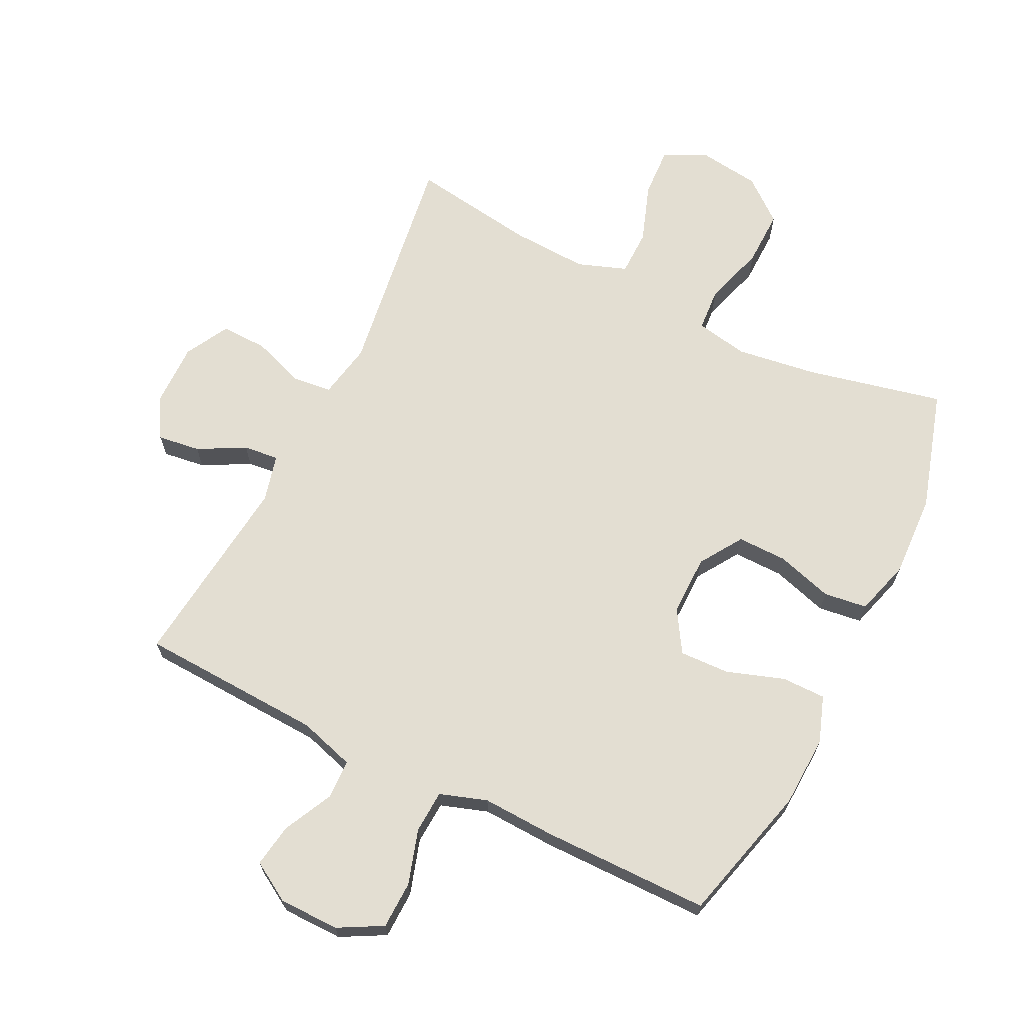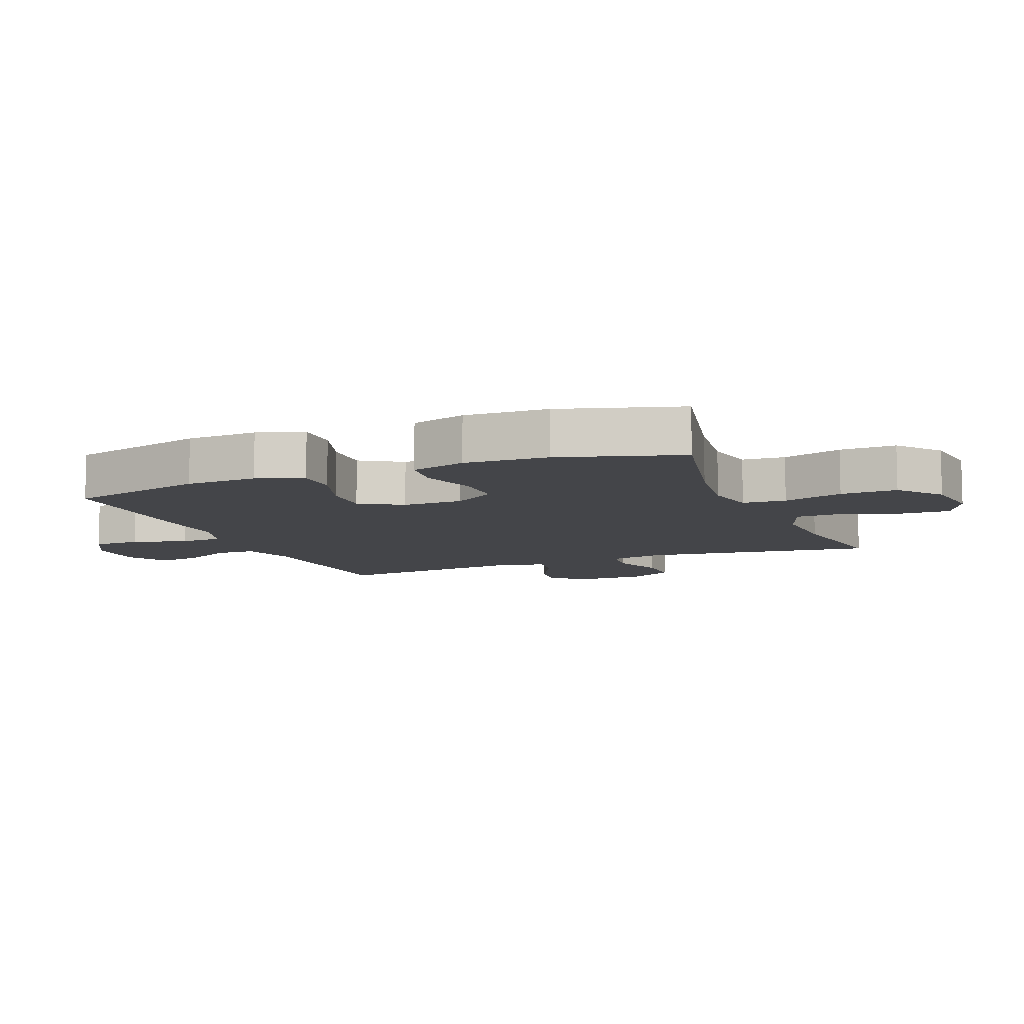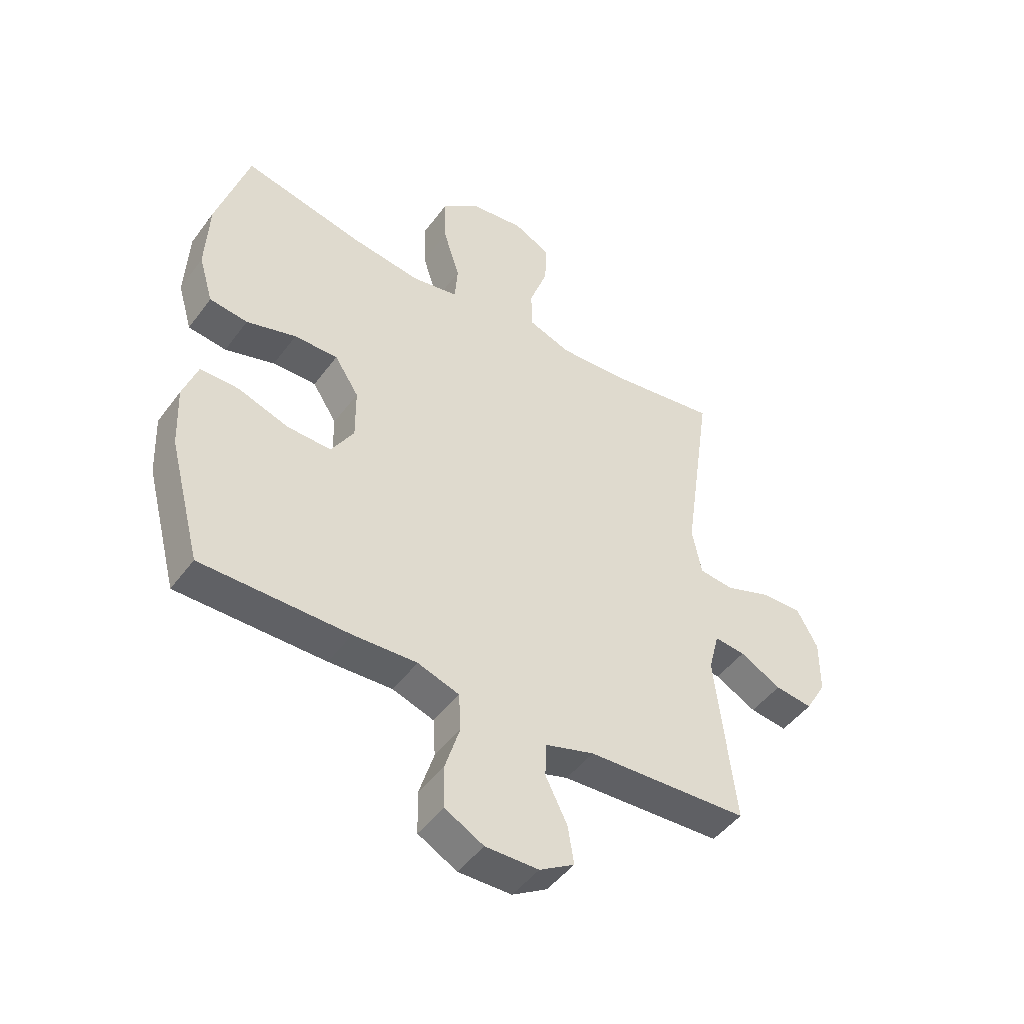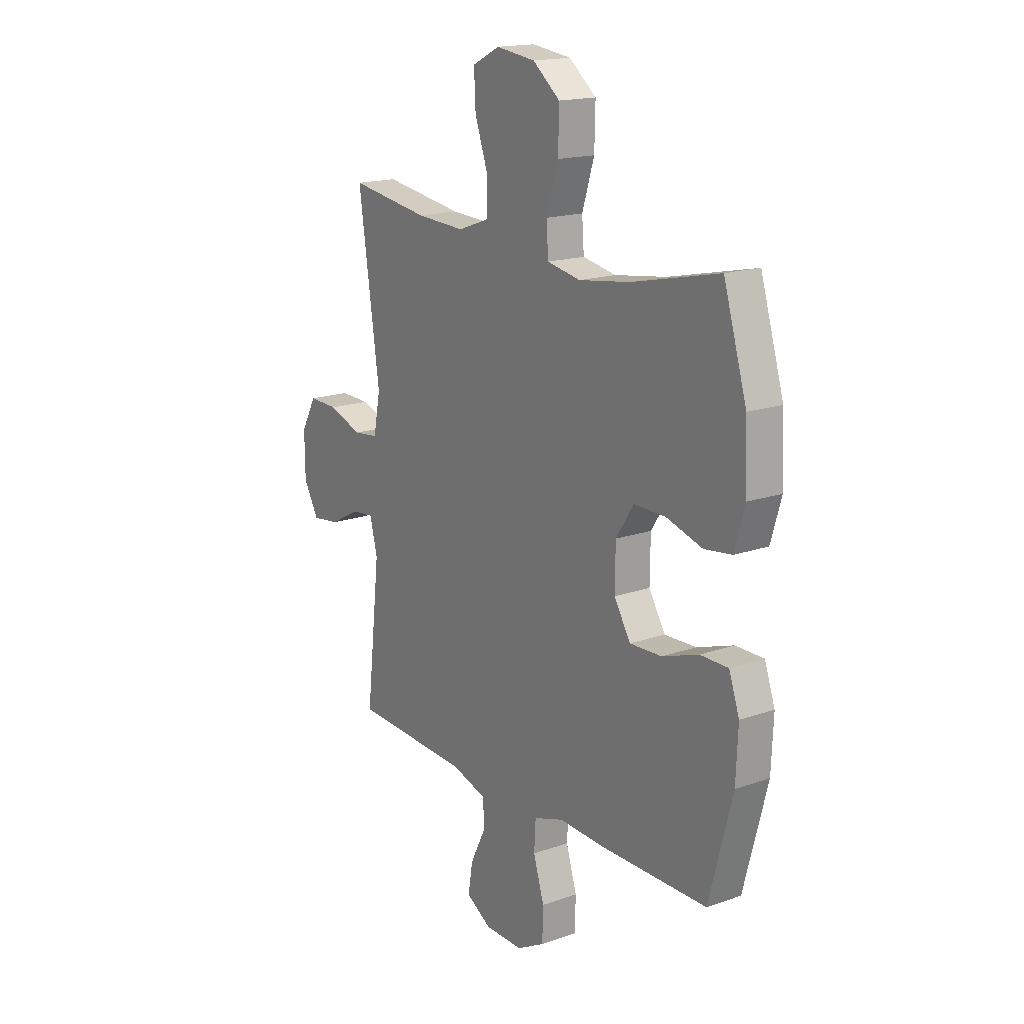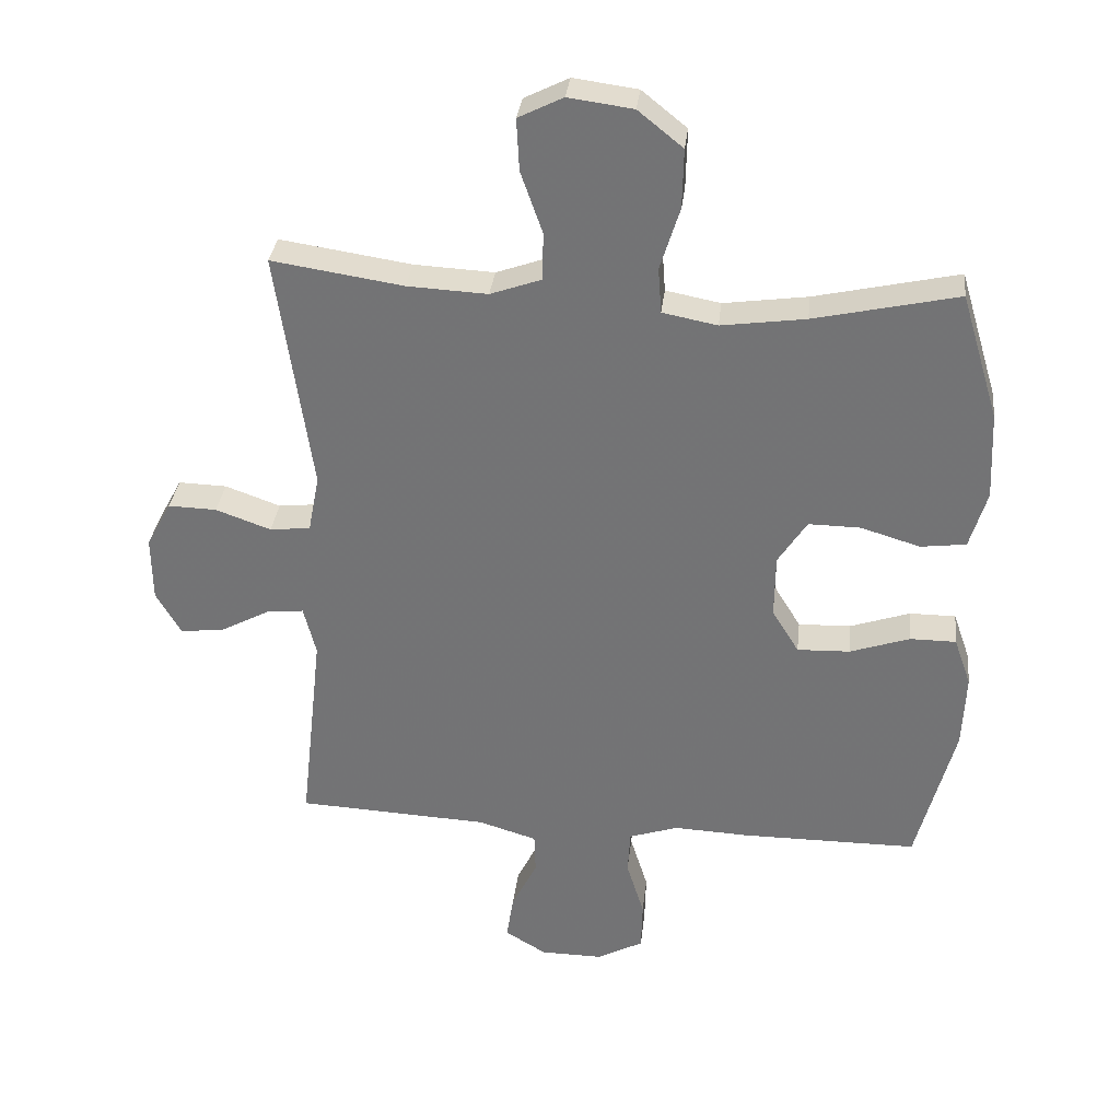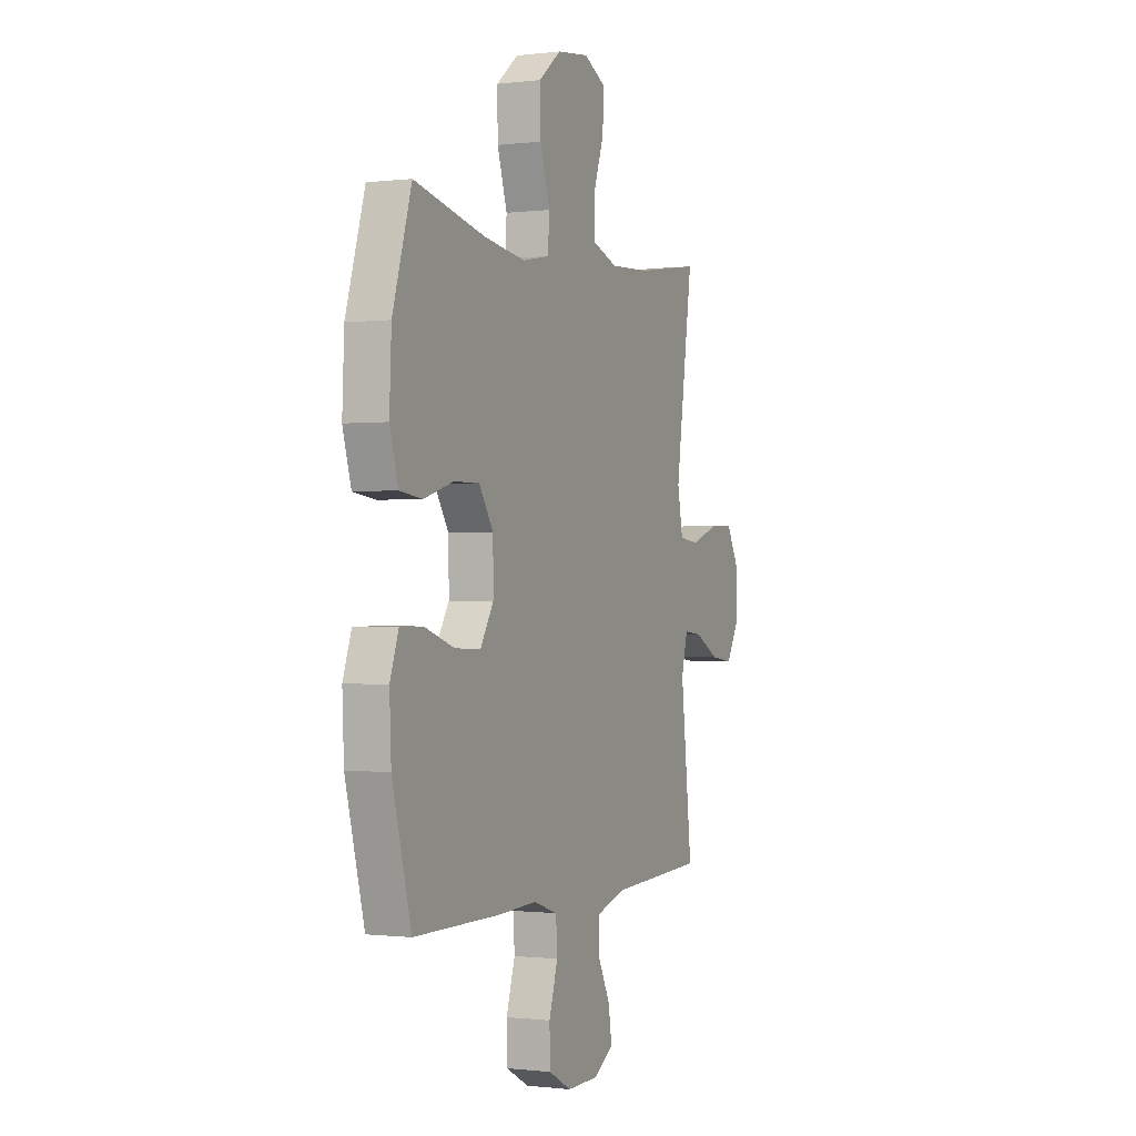
<metadata>
{"format":"obj","ext":"obj","renderer":"f3d","projection":"perspective","resolution":1024,"background":"white","views":[{"elev":67.4,"azim":-153.7,"up":"+Y"},{"elev":-9.1,"azim":-67.9,"up":"+Y"},{"elev":-47.4,"azim":-34.6,"up":"+Z"},{"elev":17.1,"azim":-124.9,"up":"+Z"},{"elev":33.1,"azim":-173.5,"up":"+Z"},{"elev":-0.5,"azim":-65.8,"up":"+Z"}]}
</metadata>
<code>
v -0.5 0.07 0.5
v -0.282 0.07 0.451
v -0.154 0.07 0.433
v -0.071 0.07 0.449
v -0.066 0.07 0.518
v -0.096 0.07 0.614
v -0.098 0.07 0.704
v -0.03 0.07 0.759
v 0.068 0.07 0.772
v 0.136 0.07 0.738
v 0.132 0.07 0.659
v 0.099 0.07 0.565
v 0.1 0.07 0.492
v 0.178 0.07 0.464
v 0.3 0.07 0.47
v 0.5 0.07 0.5
v 0.447 0.07 0.132
v 0.464 0.07 0.044
v 0.526 0.07 0.037
v 0.61 0.07 0.067
v 0.684 0.07 0.069
v 0.722 0.07 -0.001
v 0.721 0.07 -0.101
v 0.683 0.07 -0.167
v 0.615 0.07 -0.158
v 0.54 0.07 -0.118
v 0.484 0.07 -0.112
v 0.465 0.07 -0.187
v 0.5 0.07 -0.5
v 0.207 0.07 -0.514
v 0.118 0.07 -0.541
v 0.116 0.07 -0.603
v 0.155 0.07 -0.682
v 0.166 0.07 -0.751
v 0.103 0.07 -0.789
v 0.007 0.07 -0.79
v -0.063 0.07 -0.752
v -0.065 0.07 -0.676
v -0.038 0.07 -0.589
v -0.042 0.07 -0.521
v -0.117 0.07 -0.496
v -0.232 0.07 -0.501
v -0.5 0.07 -0.5
v -0.558 0.07 -0.279
v -0.563 0.07 -0.165
v -0.537 0.07 -0.091
v -0.467 0.07 -0.091
v -0.376 0.07 -0.122
v -0.296 0.07 -0.125
v -0.255 0.07 -0.058
v -0.256 0.07 0.038
v -0.3 0.07 0.106
v -0.379 0.07 0.105
v -0.469 0.07 0.078
v -0.538 0.07 0.087
v -0.564 0.07 0.175
v -0.558 0.07 0.308
v -0.5 0 0.5
v -0.282 0 0.451
v -0.154 0 0.433
v -0.071 0 0.449
v -0.066 0 0.518
v -0.096 0 0.614
v -0.098 0 0.704
v -0.03 0 0.759
v 0.068 0 0.772
v 0.136 0 0.738
v 0.132 0 0.659
v 0.099 0 0.565
v 0.1 0 0.492
v 0.178 0 0.464
v 0.3 0 0.47
v 0.5 0 0.5
v 0.447 0 0.132
v 0.464 0 0.044
v 0.526 0 0.037
v 0.61 0 0.067
v 0.684 0 0.069
v 0.722 0 -0.001
v 0.721 0 -0.101
v 0.683 0 -0.167
v 0.615 0 -0.158
v 0.54 0 -0.118
v 0.484 0 -0.112
v 0.465 0 -0.187
v 0.5 0 -0.5
v 0.207 0 -0.514
v 0.118 0 -0.541
v 0.116 0 -0.603
v 0.155 0 -0.682
v 0.166 0 -0.751
v 0.103 0 -0.789
v 0.007 0 -0.79
v -0.063 0 -0.752
v -0.065 0 -0.676
v -0.038 0 -0.589
v -0.042 0 -0.521
v -0.117 0 -0.496
v -0.232 0 -0.501
v -0.5 0 -0.5
v -0.558 0 -0.279
v -0.563 0 -0.165
v -0.537 0 -0.091
v -0.467 0 -0.091
v -0.376 0 -0.122
v -0.296 0 -0.125
v -0.255 0 -0.058
v -0.256 0 0.038
v -0.3 0 0.106
v -0.379 0 0.105
v -0.469 0 0.078
v -0.538 0 0.087
v -0.564 0 0.175
v -0.558 0 0.308
f 56 57 1 2
f 53 54 55 56
f 52 53 56 2
f 51 52 2 3
f 50 51 3 4
f 45 46 47 48
f 45 48 49
f 44 45 49
f 41 42 43 44
f 40 41 44 49
f 36 37 38 39
f 36 39 40
f 35 36 40
f 32 33 34 35
f 31 32 35 40
f 30 31 40 49
f 28 29 30 49
f 23 24 25 26
f 23 26 27
f 22 23 27
f 19 20 21 22
f 18 19 22 27
f 17 18 27 28
f 15 16 17
f 14 15 17 28
f 9 10 11 12
f 9 12 13
f 8 9 13
f 5 6 7 8
f 4 5 8 13
f 50 4 13 14
f 14 28 49 50
f 59 58 114 113
f 113 112 111 110
f 59 113 110 109
f 60 59 109 108
f 61 60 108 107
f 105 104 103 102
f 106 105 102
f 106 102 101
f 101 100 99 98
f 106 101 98 97
f 96 95 94 93
f 97 96 93
f 97 93 92
f 92 91 90 89
f 97 92 89 88
f 106 97 88 87
f 106 87 86 85
f 83 82 81 80
f 84 83 80
f 84 80 79
f 79 78 77 76
f 84 79 76 75
f 85 84 75 74
f 74 73 72
f 85 74 72 71
f 69 68 67 66
f 70 69 66
f 70 66 65
f 65 64 63 62
f 70 65 62 61
f 71 70 61 107
f 107 106 85 71
f 1 58 59 2
f 2 59 60 3
f 3 60 61 4
f 4 61 62 5
f 5 62 63 6
f 6 63 64 7
f 7 64 65 8
f 8 65 66 9
f 9 66 67 10
f 10 67 68 11
f 11 68 69 12
f 12 69 70 13
f 13 70 71 14
f 14 71 72 15
f 15 72 73 16
f 16 73 74 17
f 17 74 75 18
f 18 75 76 19
f 19 76 77 20
f 20 77 78 21
f 21 78 79 22
f 22 79 80 23
f 23 80 81 24
f 24 81 82 25
f 25 82 83 26
f 26 83 84 27
f 27 84 85 28
f 28 85 86 29
f 29 86 87 30
f 30 87 88 31
f 31 88 89 32
f 32 89 90 33
f 33 90 91 34
f 34 91 92 35
f 35 92 93 36
f 36 93 94 37
f 37 94 95 38
f 38 95 96 39
f 39 96 97 40
f 40 97 98 41
f 41 98 99 42
f 42 99 100 43
f 43 100 101 44
f 44 101 102 45
f 45 102 103 46
f 46 103 104 47
f 47 104 105 48
f 48 105 106 49
f 49 106 107 50
f 50 107 108 51
f 51 108 109 52
f 52 109 110 53
f 53 110 111 54
f 54 111 112 55
f 55 112 113 56
f 56 113 114 57
f 57 114 58 1

</code>
